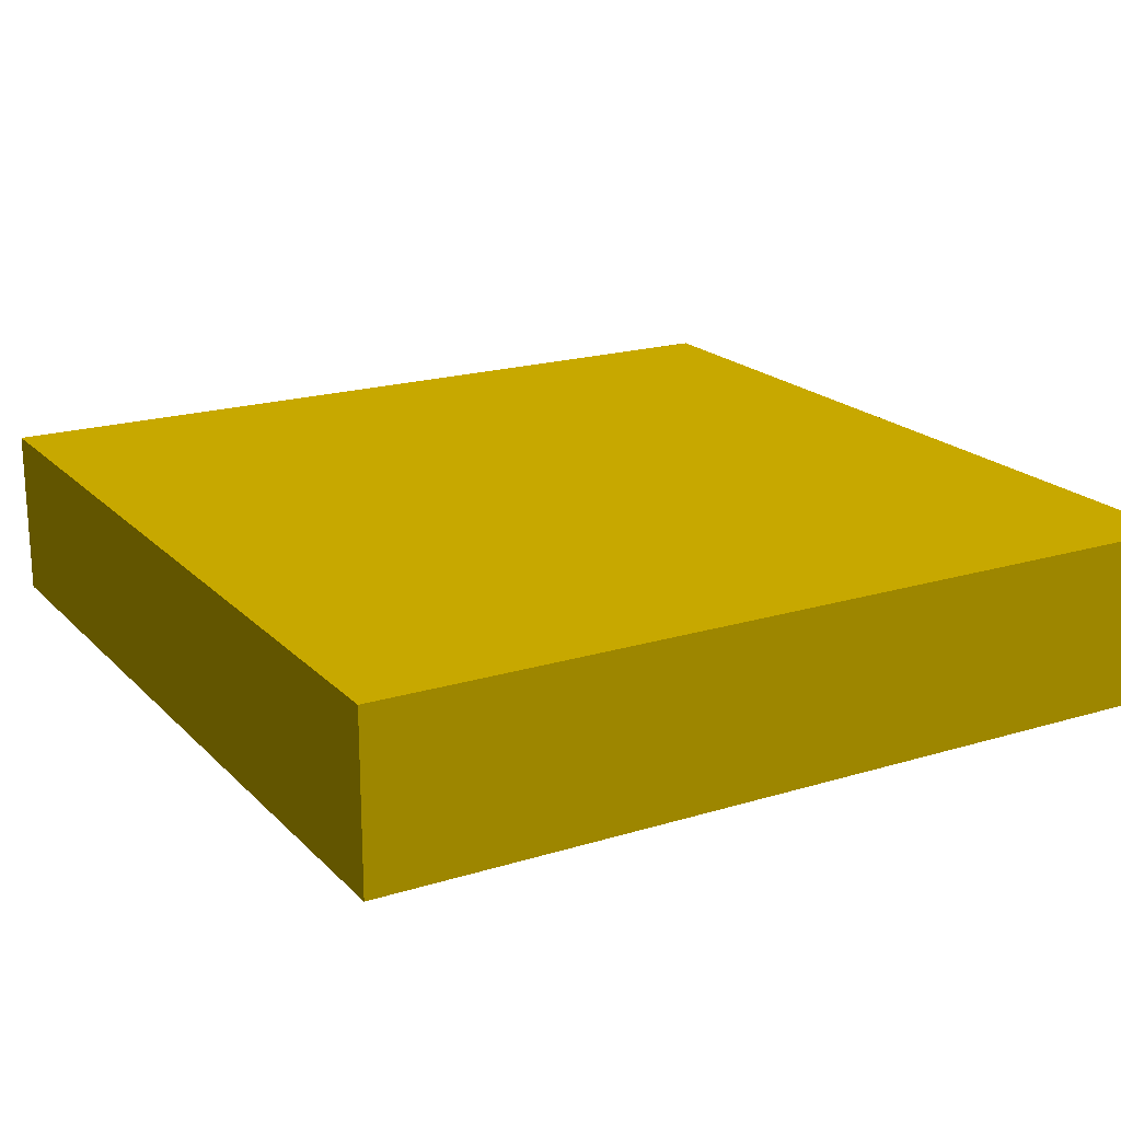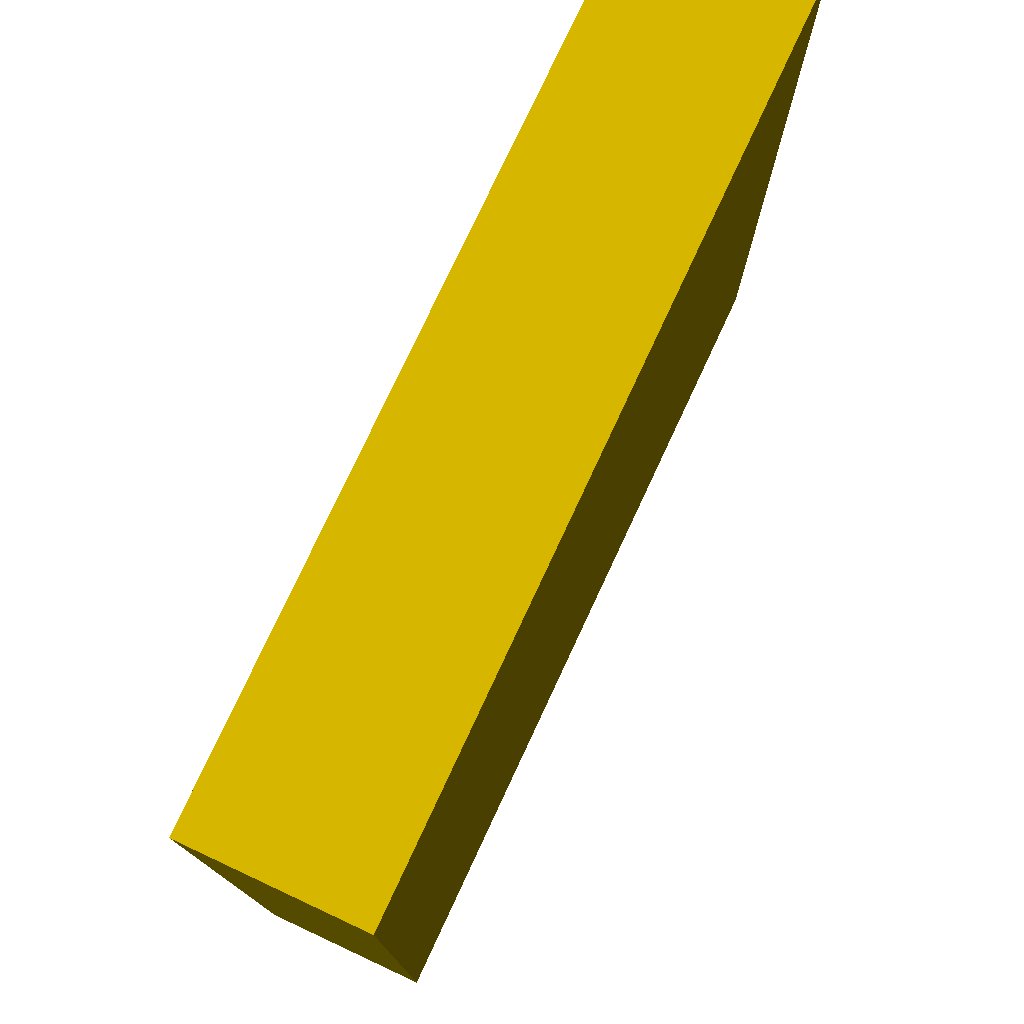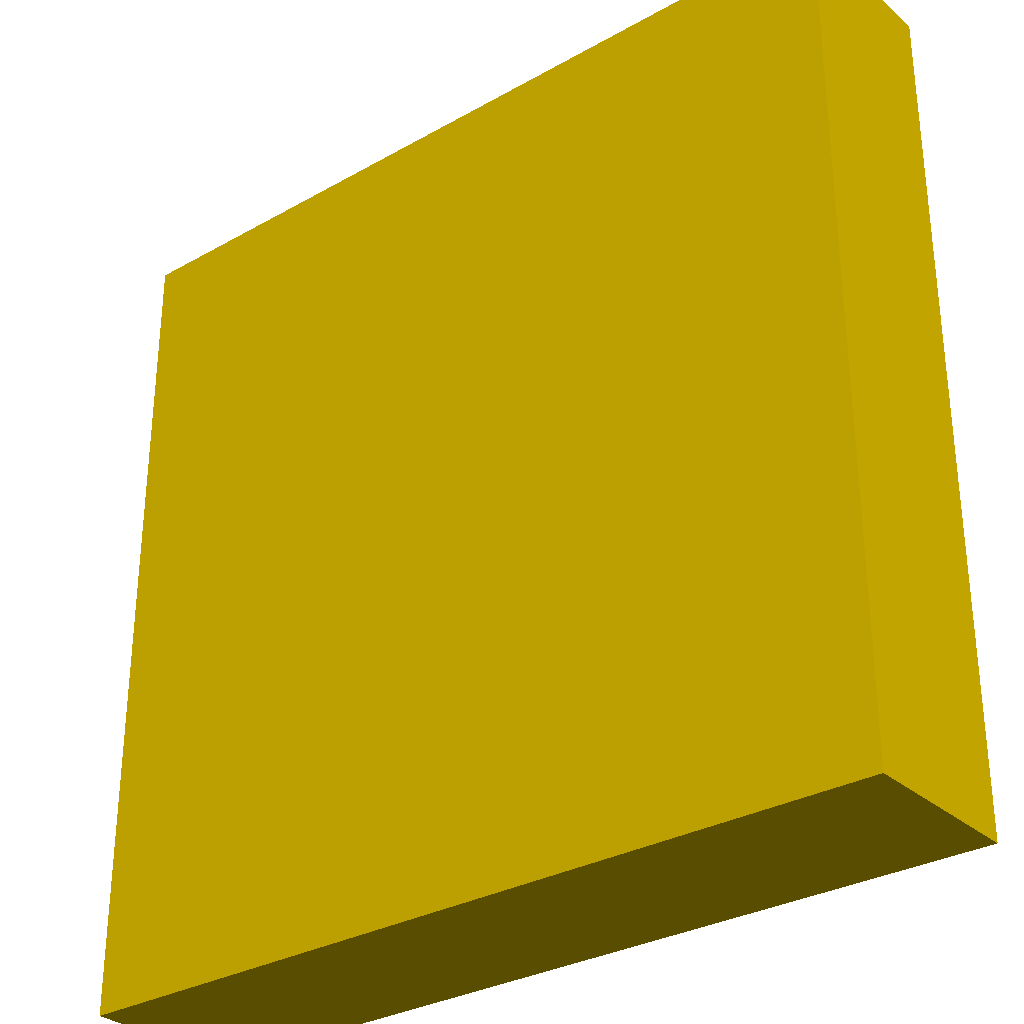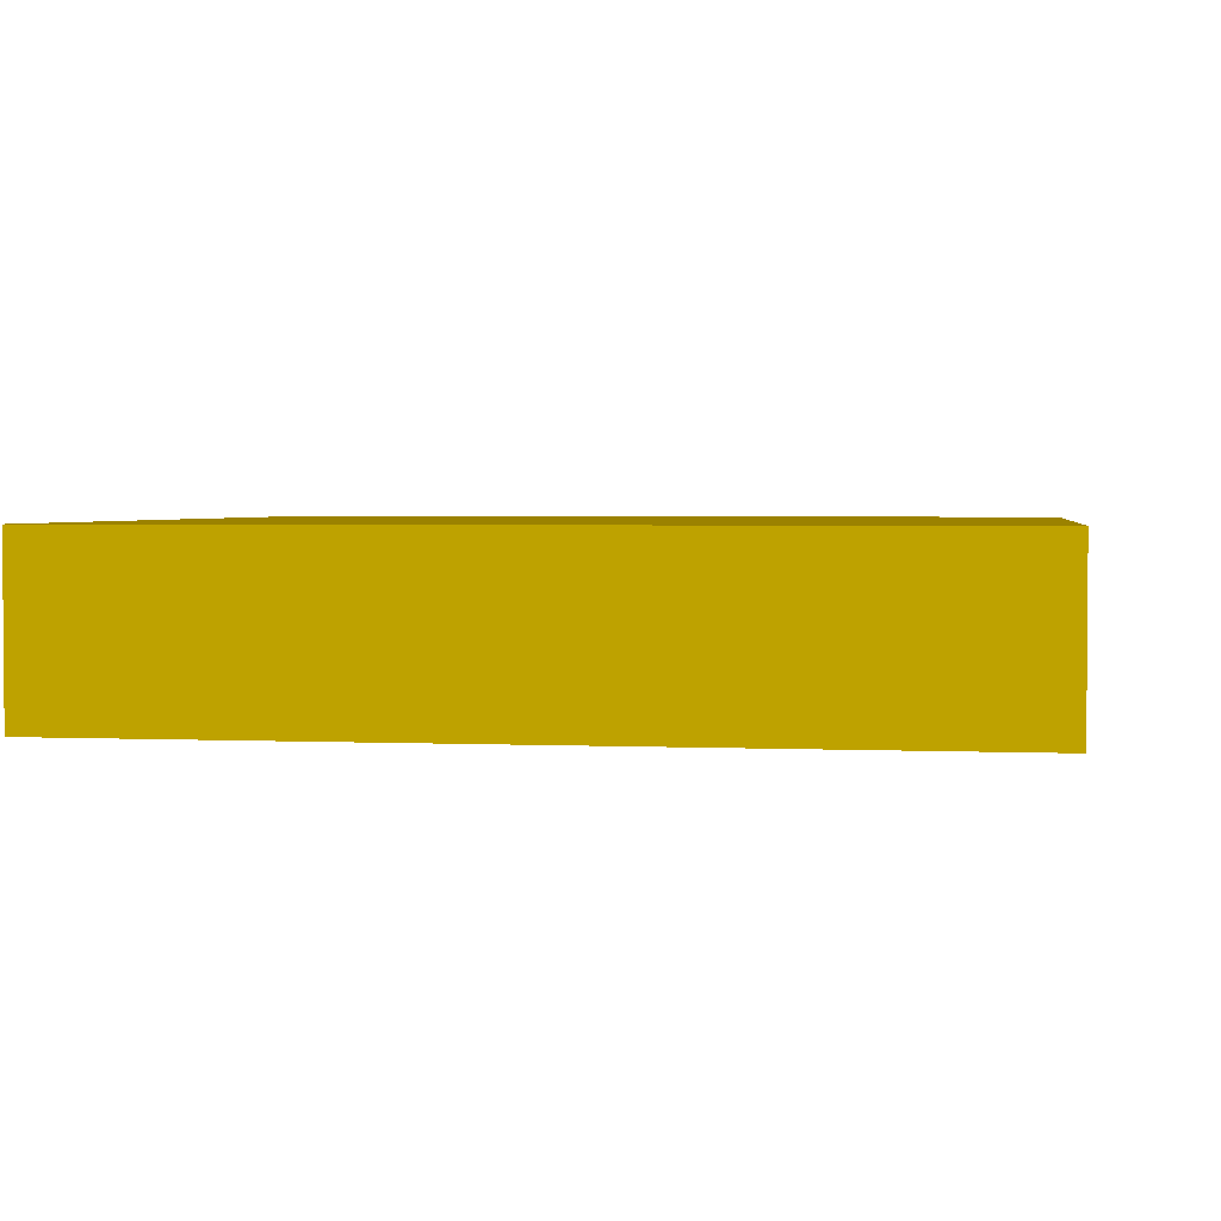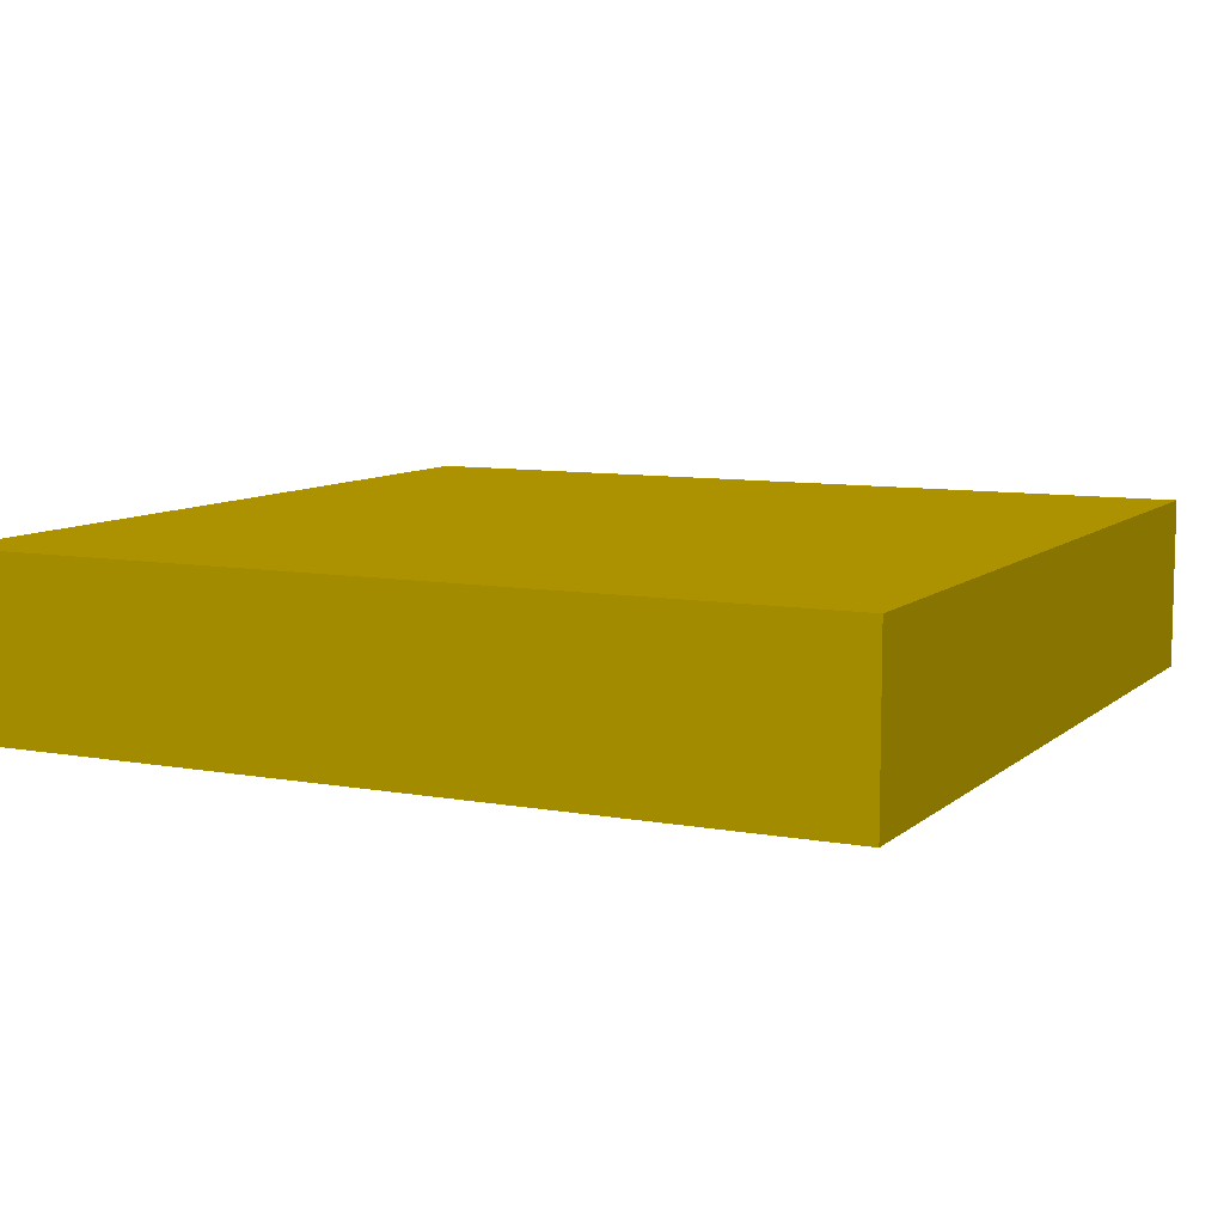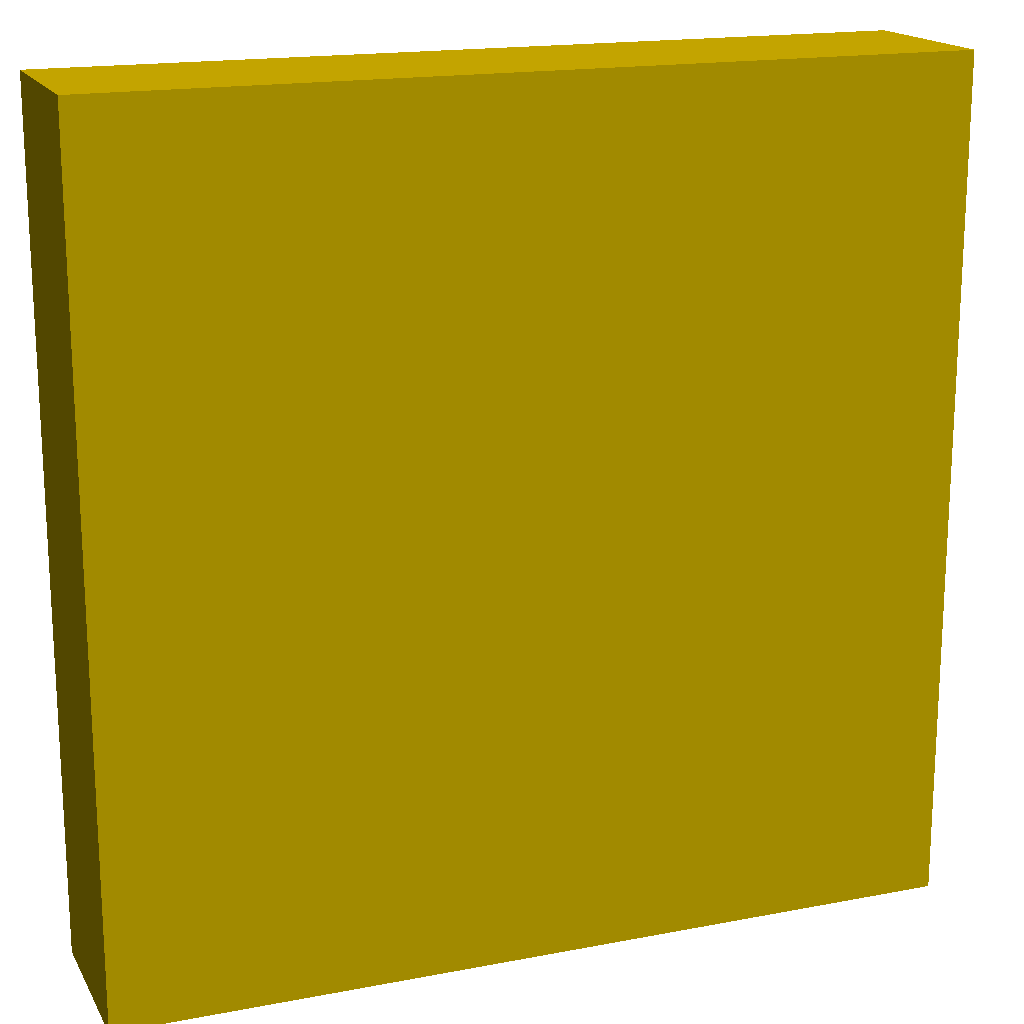
<metadata>
{"format":"obj","ext":"obj","renderer":"f3d","projection":"perspective","resolution":1024,"background":"white","views":[{"elev":19.3,"azim":150.1,"up":"+Y"},{"elev":76.9,"azim":115.0,"up":"+Z"},{"elev":-30.8,"azim":-140.9,"up":"+Z"},{"elev":2.6,"azim":-81.3,"up":"+Y"},{"elev":8.6,"azim":-153.6,"up":"+Y"},{"elev":17.4,"azim":-20.9,"up":"+Z"}]}
</metadata>
<code>
o temp_pressure_plate
g PressurePlate
v 0 0 0 1 0.863 0
v -5 0 0 1 0.863 0
v 0 1 0 1 0.863 0
v -5 1 0 1 0.863 0
v -5 0 -5 1 0.863 0
v -5 1 -5 1 0.863 0
v 0 0 -5 1 0.863 0
v 0 1 -5 1 0.863 0
f 3 4 2 1
f 4 6 5 2
f 6 8 7 5
f 8 3 1 7
f 8 6 4 3
f 1 2 5 7

</code>
